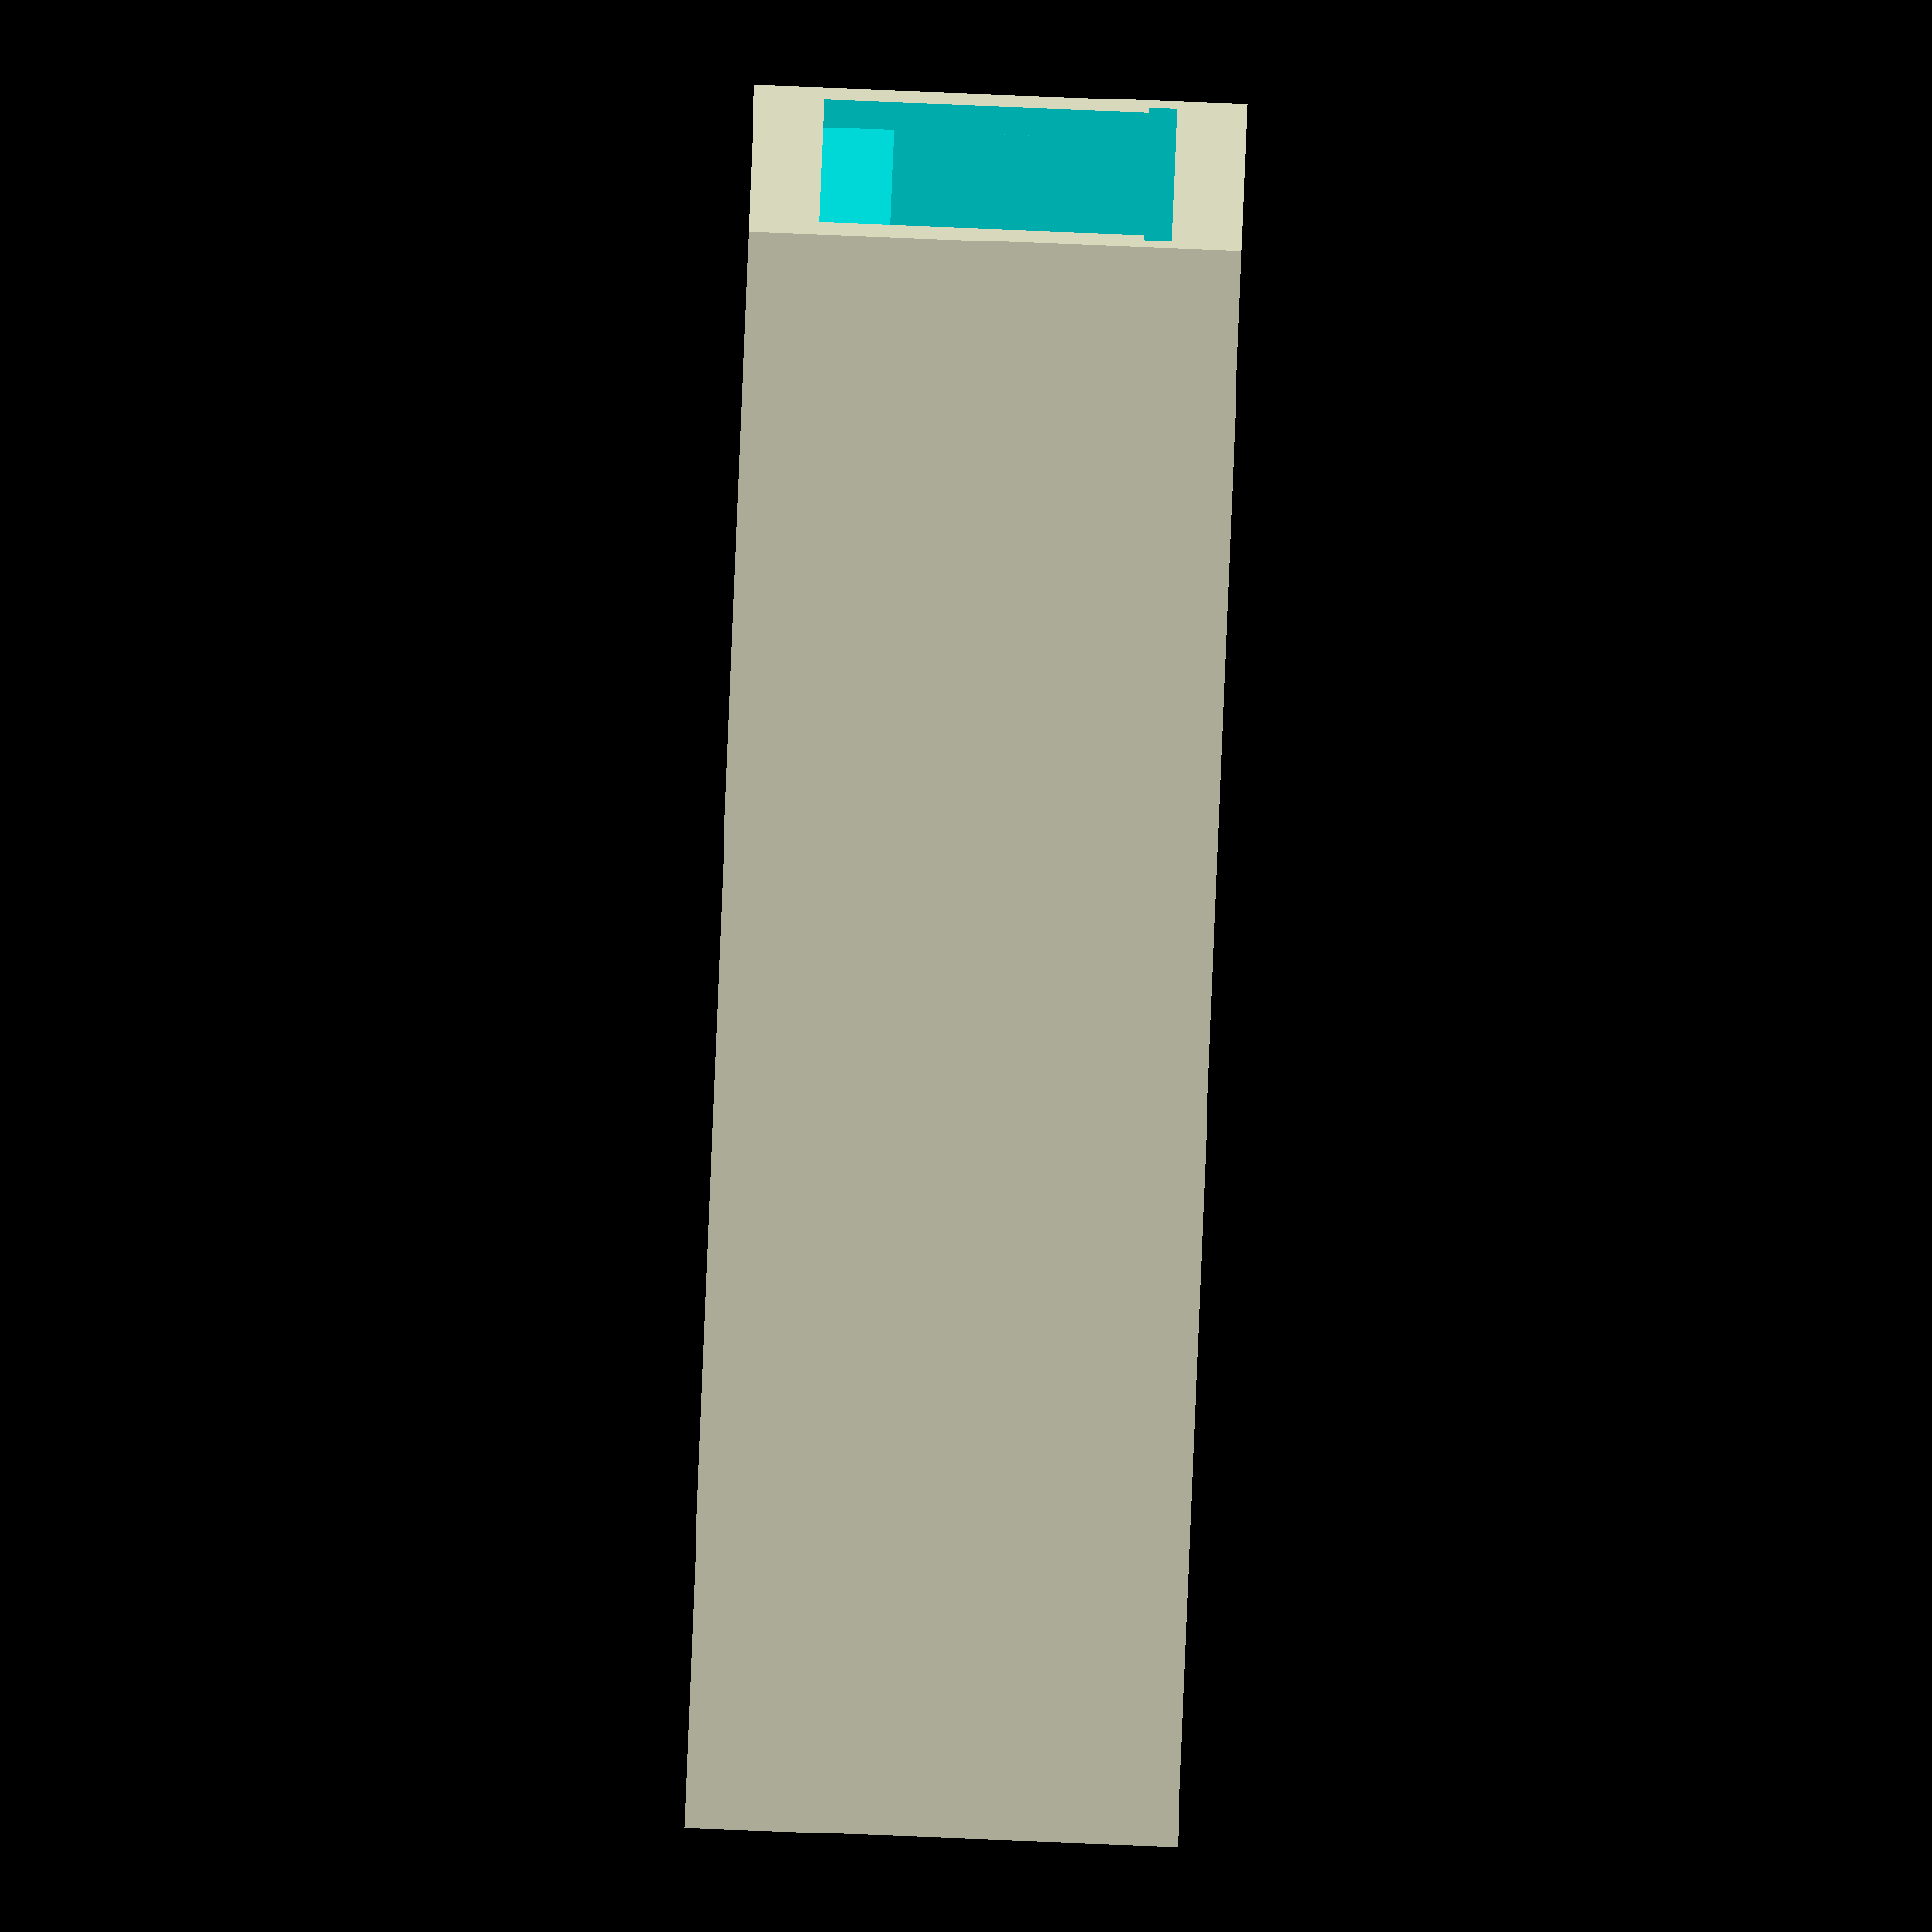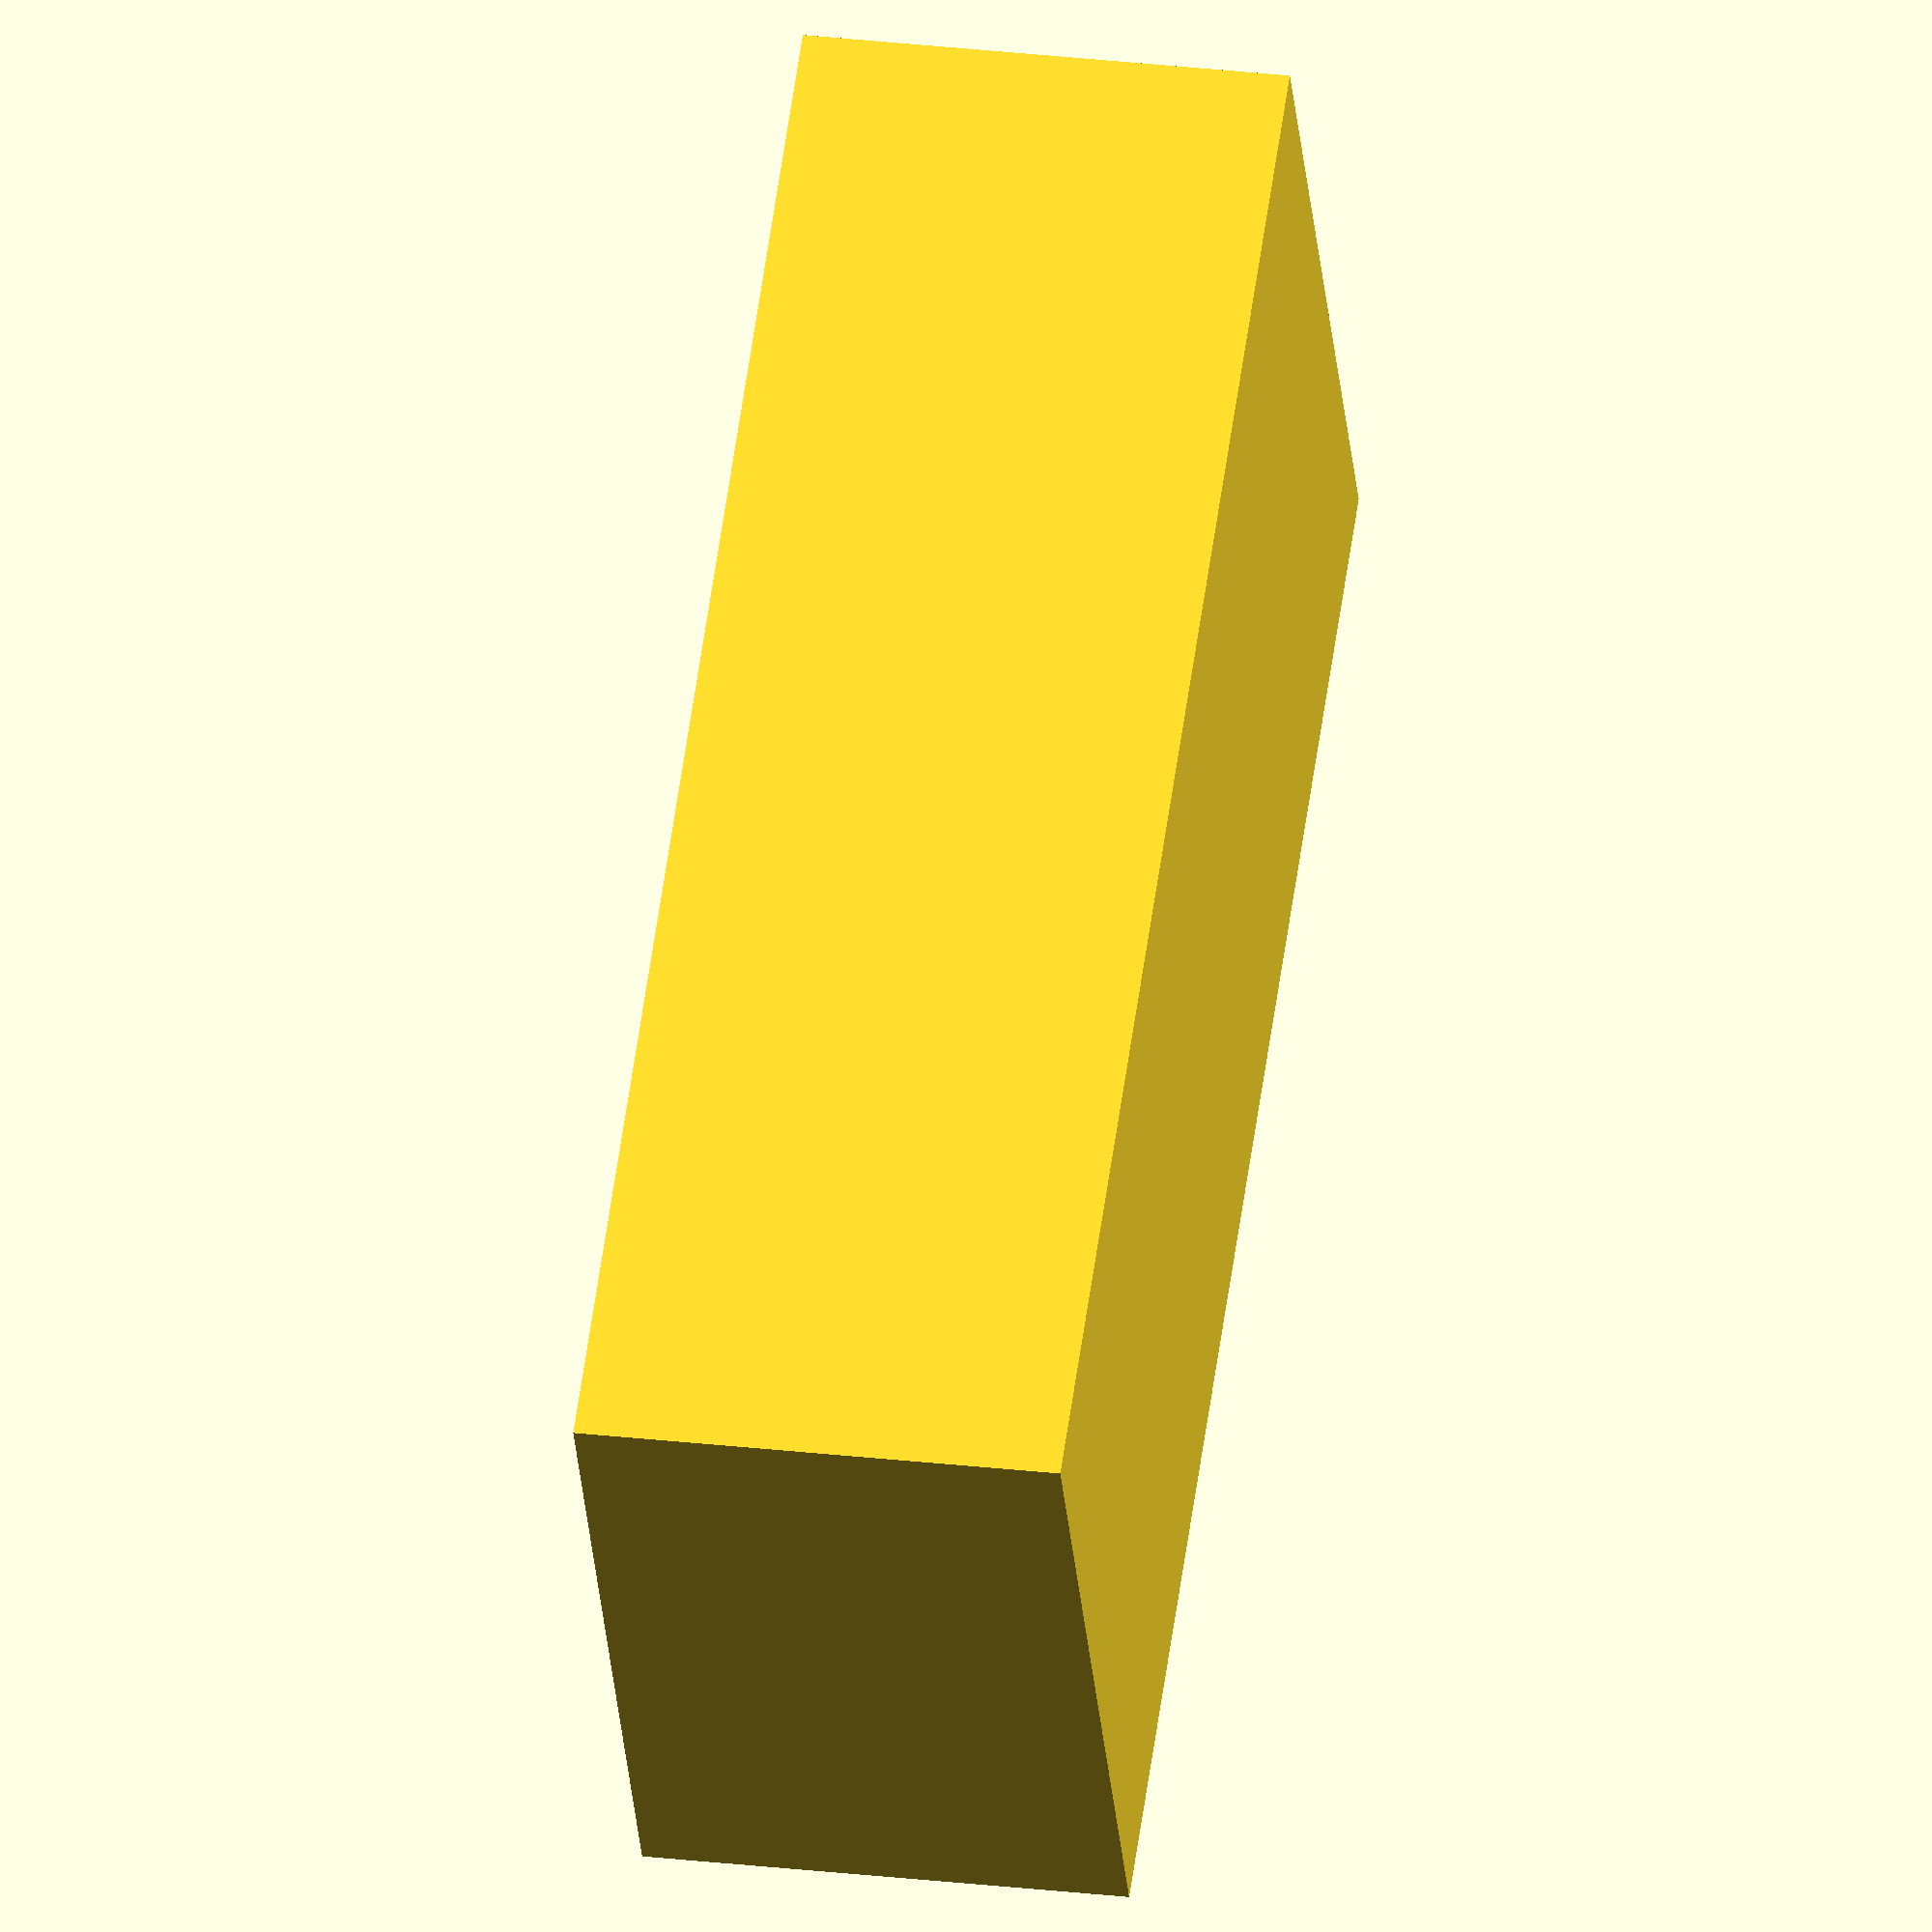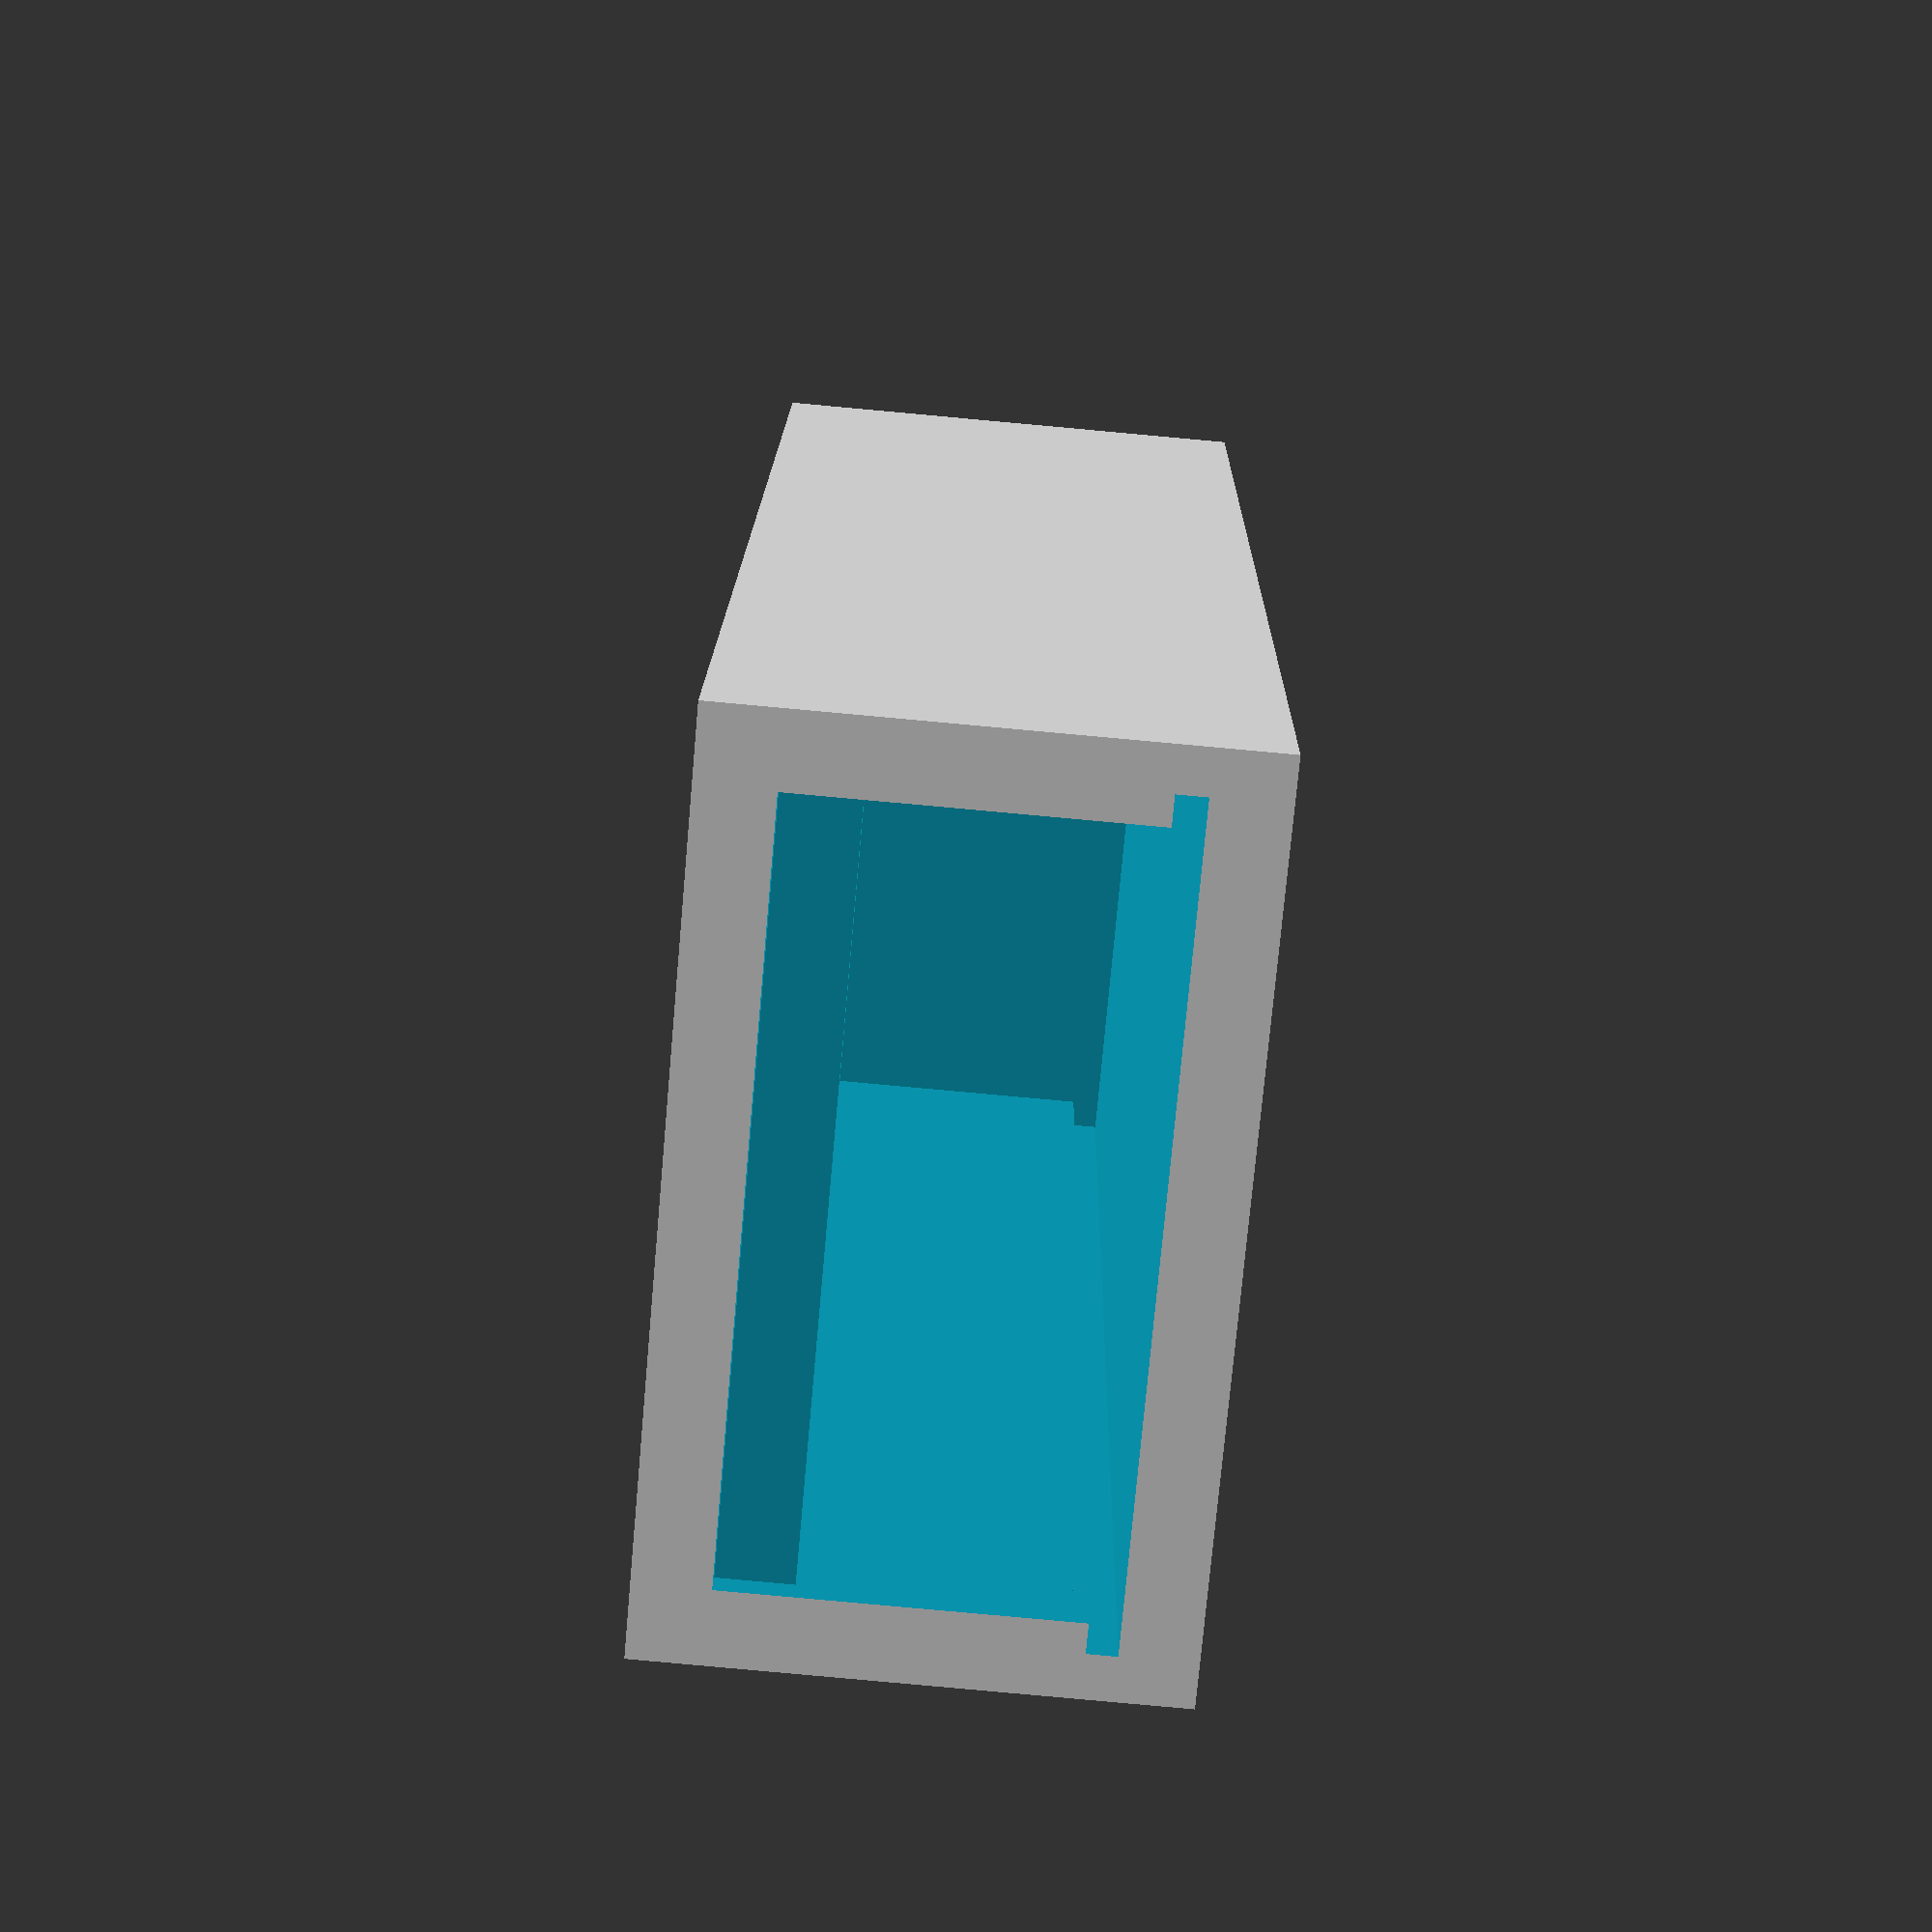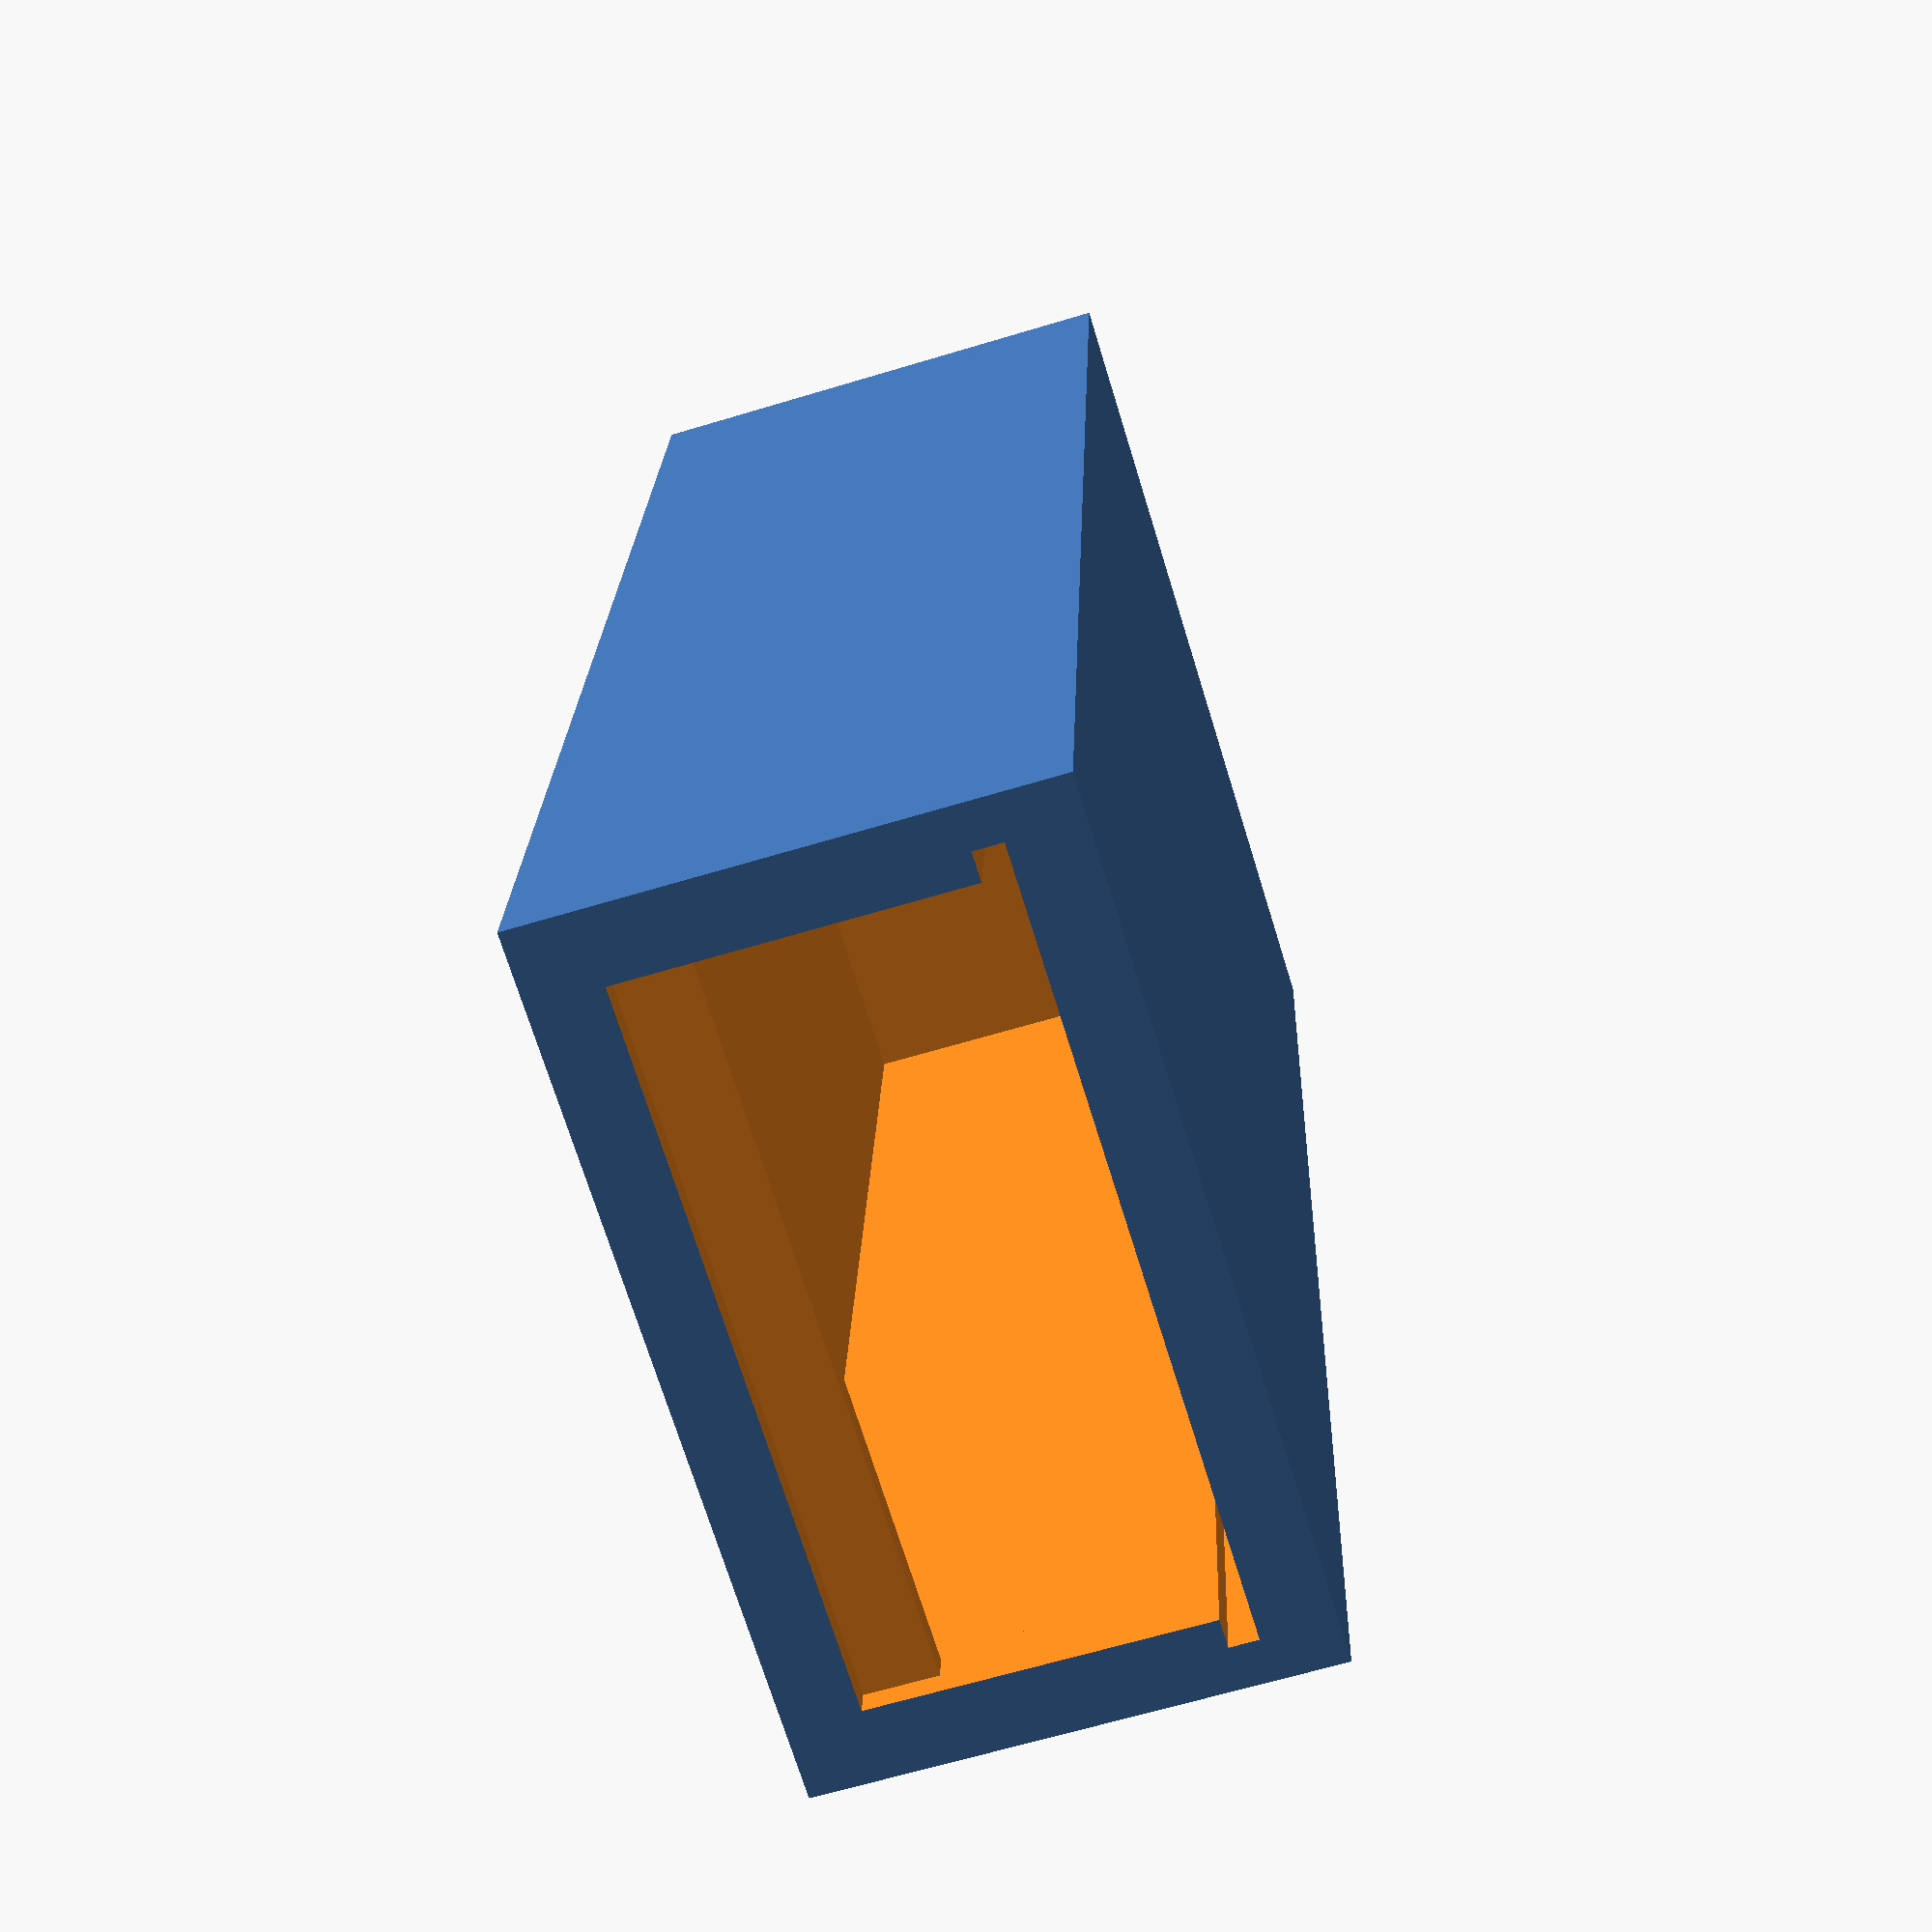
<openscad>
LightBox(60,115,25);

module LightBox(W,L,FaceH)
{
	//W: Width of the Lightbox
	//L: Lengths of the lightbox
	//FaceH://Height of the faceplate of the insert
	difference()
	{
		Wall=5; //Wall and bottom Thickness
		H=FaceH+Wall*2; //Height of the box is the height of the Faceplate plus two walls
		Top=1; //Thickness of the top of the box
		SlotH=2; //Slot height for the slide in insert
		SlotW=2; //Width of the tab for the slot
		FaceT=2; //Thickness of the Faceplate
		Buffer=1;//Extra space required to cut through other objects.
		TwoWall = Wall*2; //Two walls combined width
		InsertW=(Wall-SlotW)*2; //Total Width of the insert

		cube([W,L,H]); //Initial starting box
		translate([Wall,Wall,Wall]) cube([W-TwoWall,L-(TwoWall-Buffer),H-Wall-Top]); //Hollows out the initial box
		translate([Wall-SlotW,Wall,Wall]) cube([W-InsertW,L,SlotH]); //Hollows out room for slot
		translate([Wall,L-Wall,Wall]) cube([W-TwoWall,Wall,FaceH-Wall]); //Hollows out an opening for the insert
		translate([Wall,L-SlotW,Wall]) cube([W-TwoWall,FaceT+Buffer,FaceH]);
	}
}
</openscad>
<views>
elev=270.1 azim=280.1 roll=92.3 proj=o view=solid
elev=149.7 azim=119.9 roll=80.6 proj=o view=wireframe
elev=83.0 azim=188.2 roll=84.8 proj=p view=solid
elev=243.3 azim=353.8 roll=72.9 proj=p view=solid
</views>
